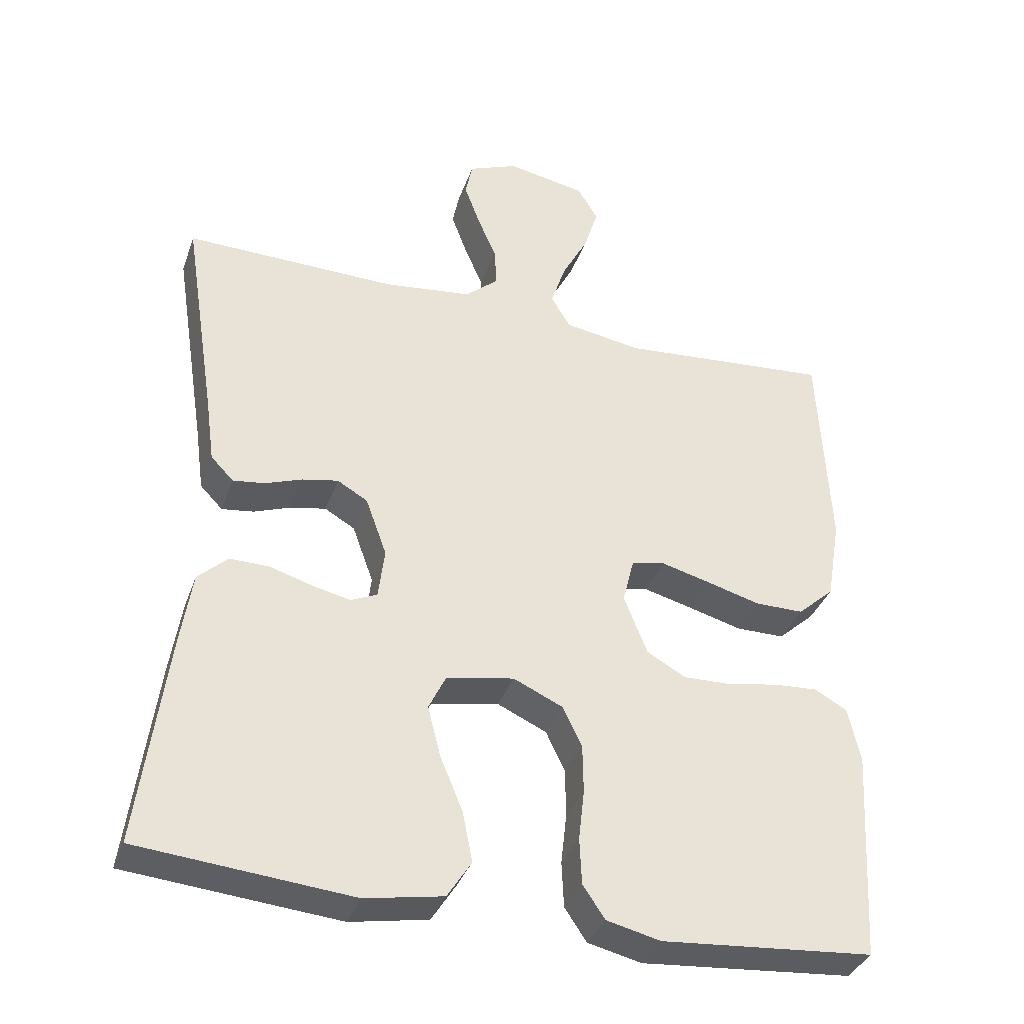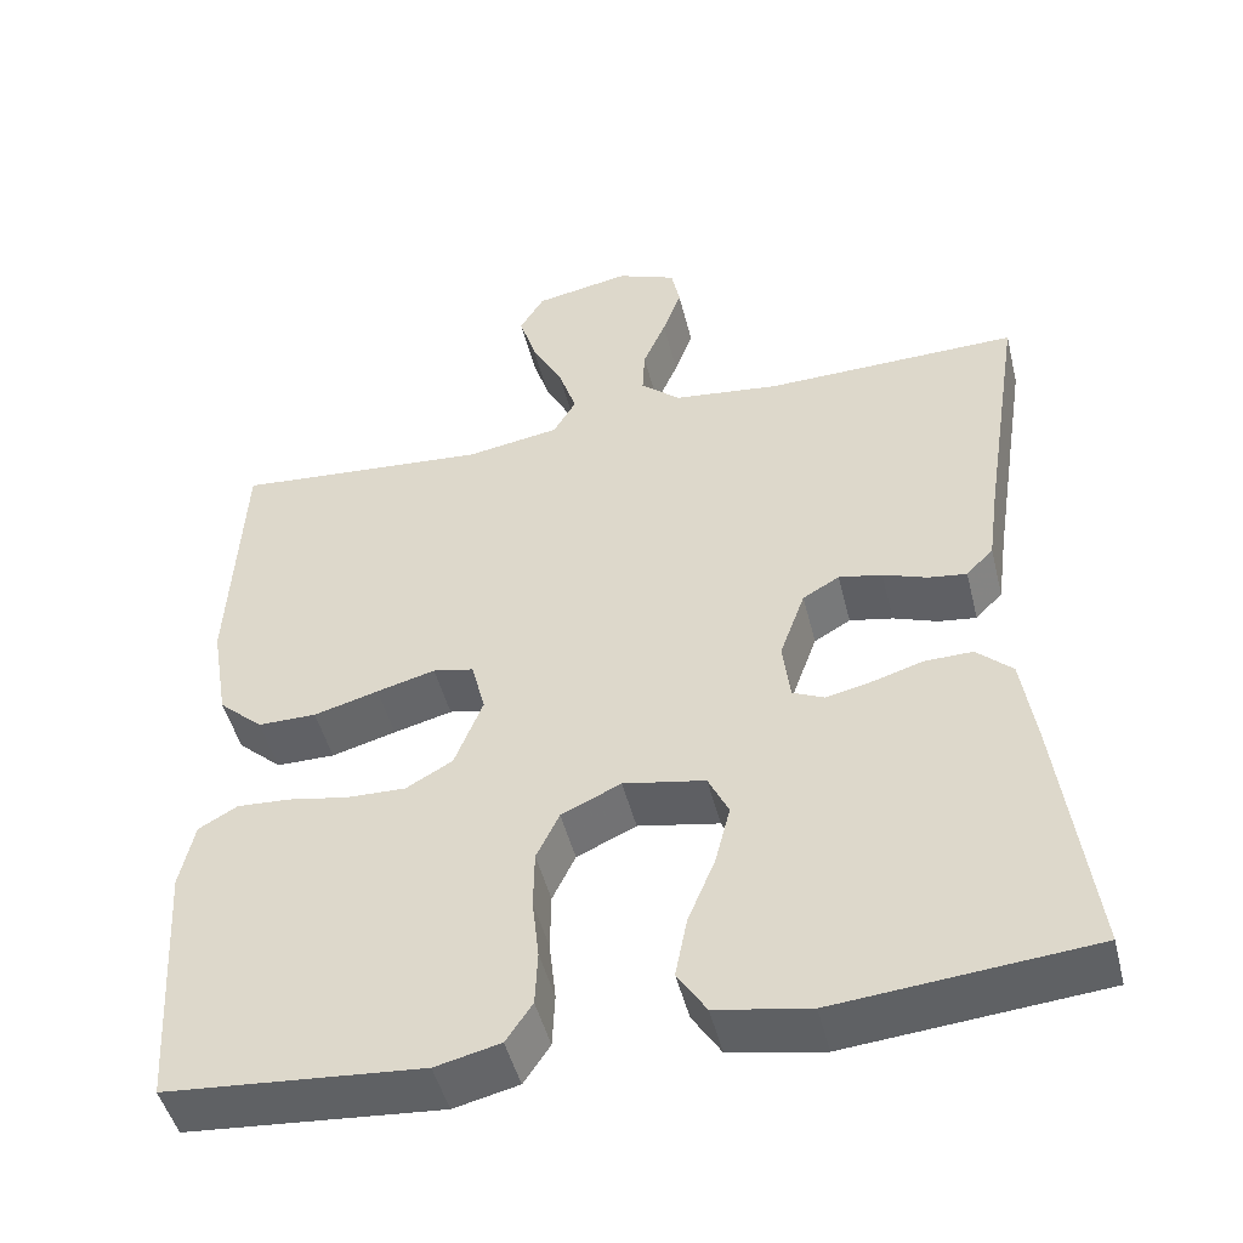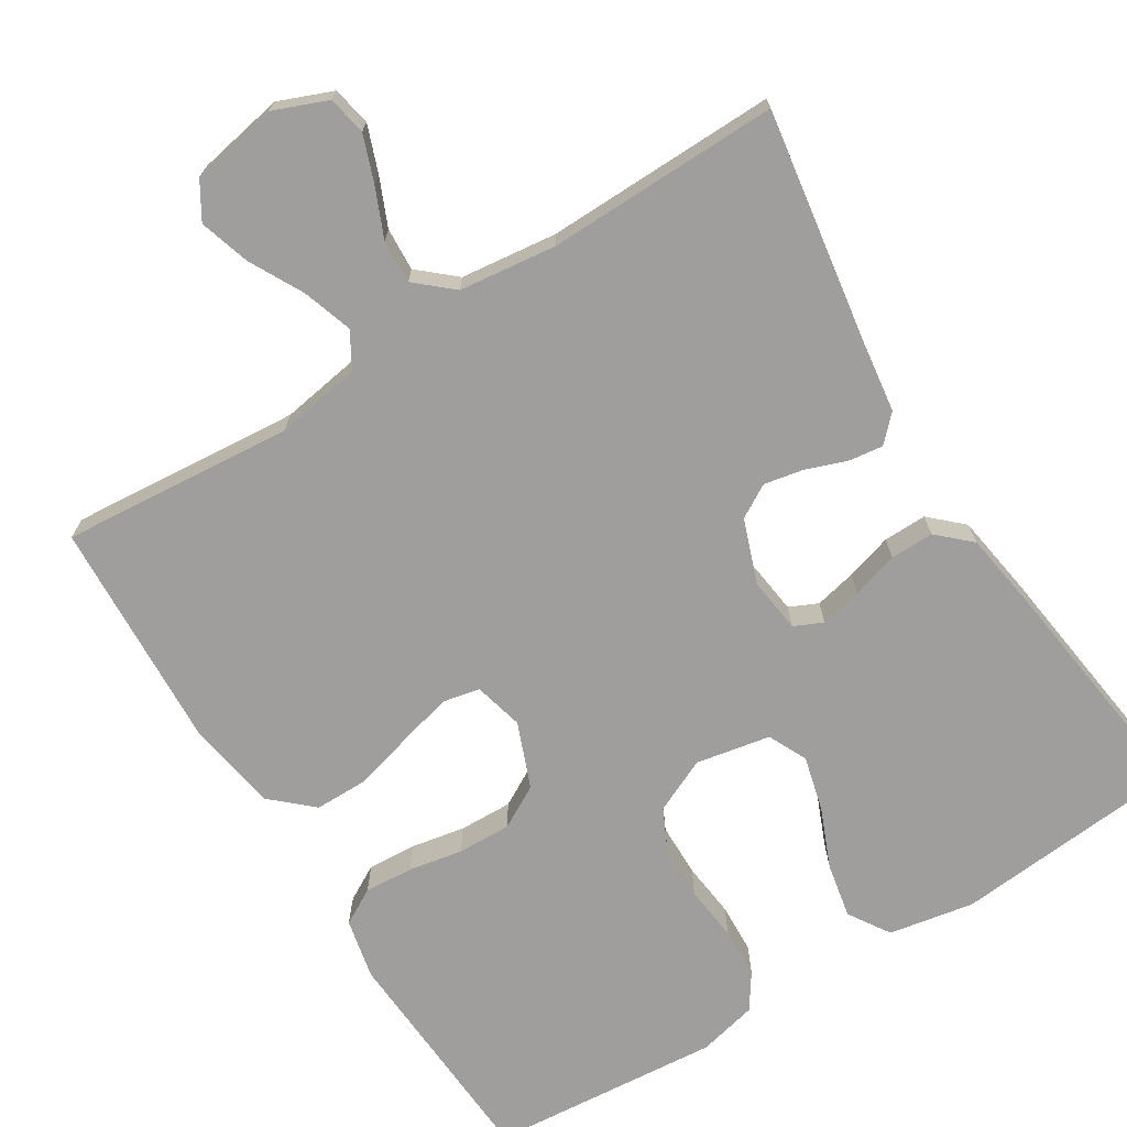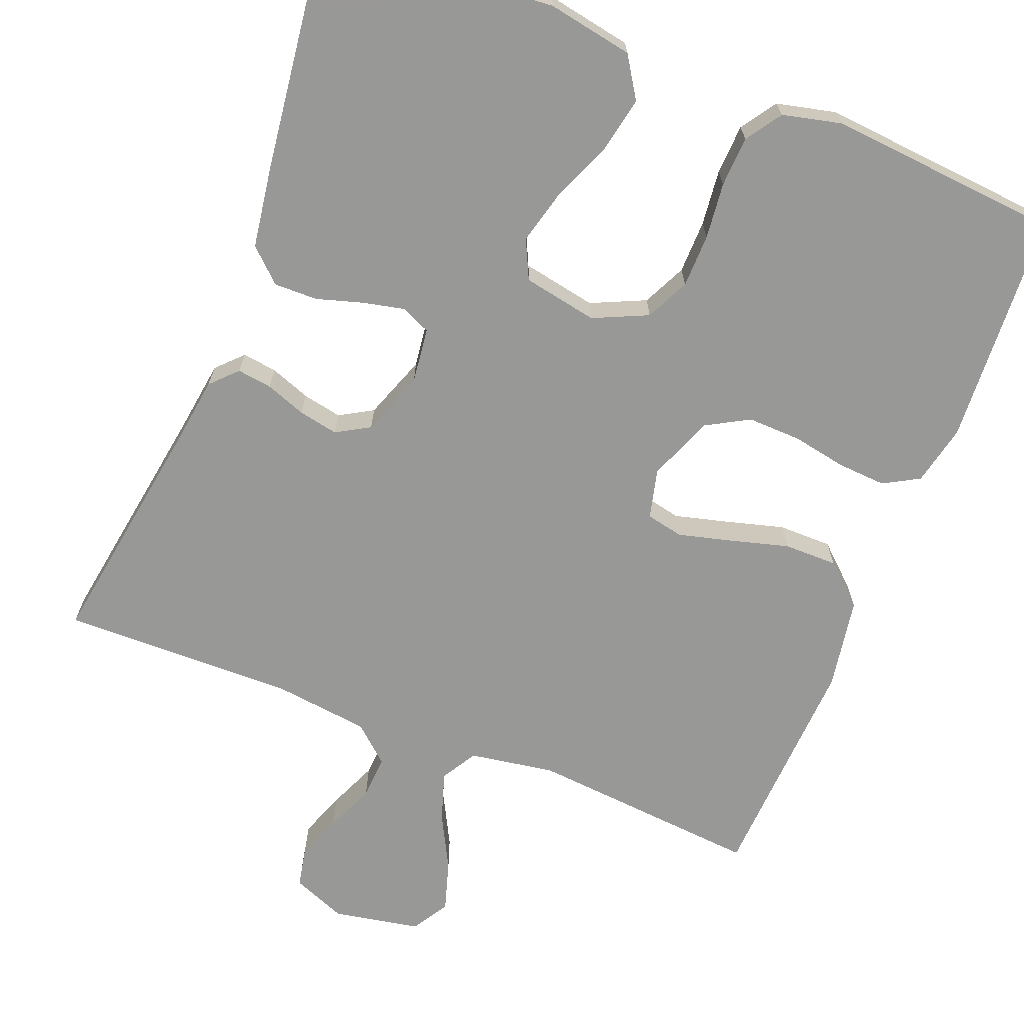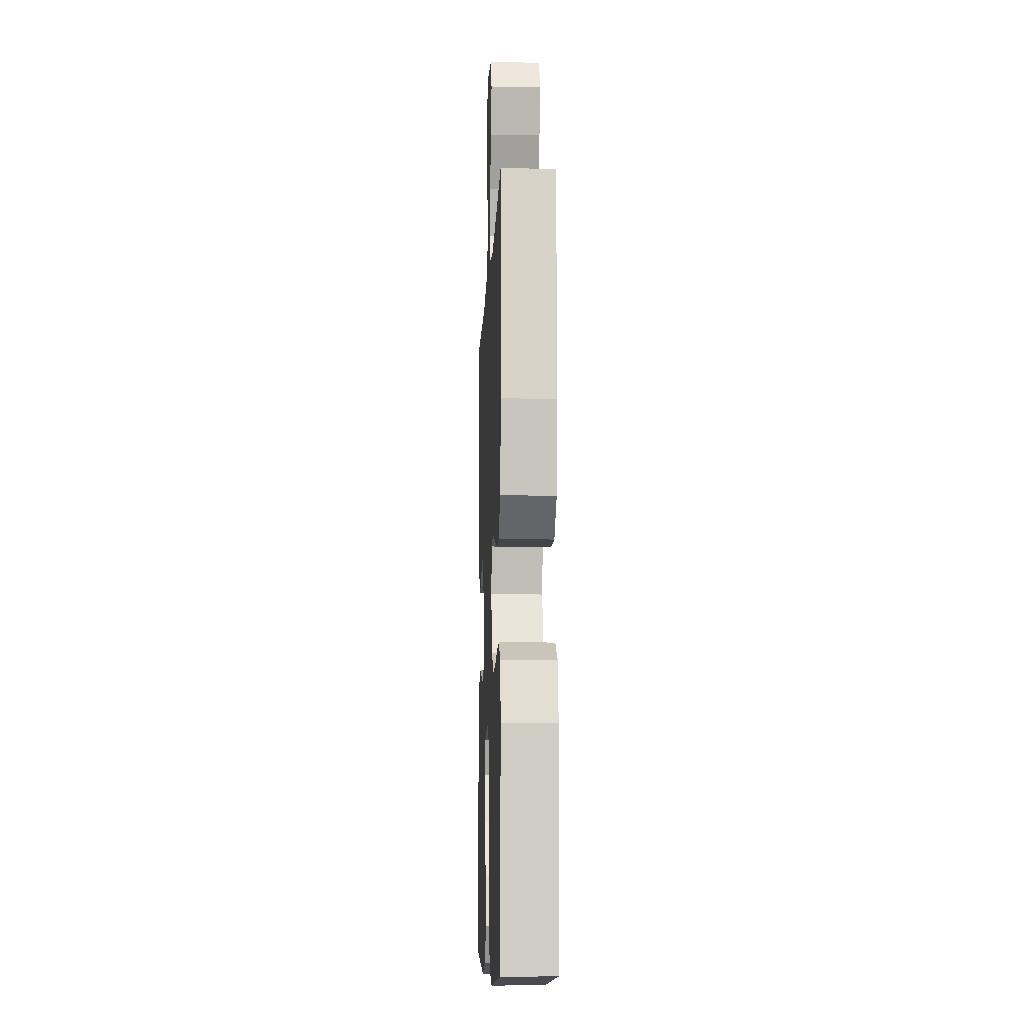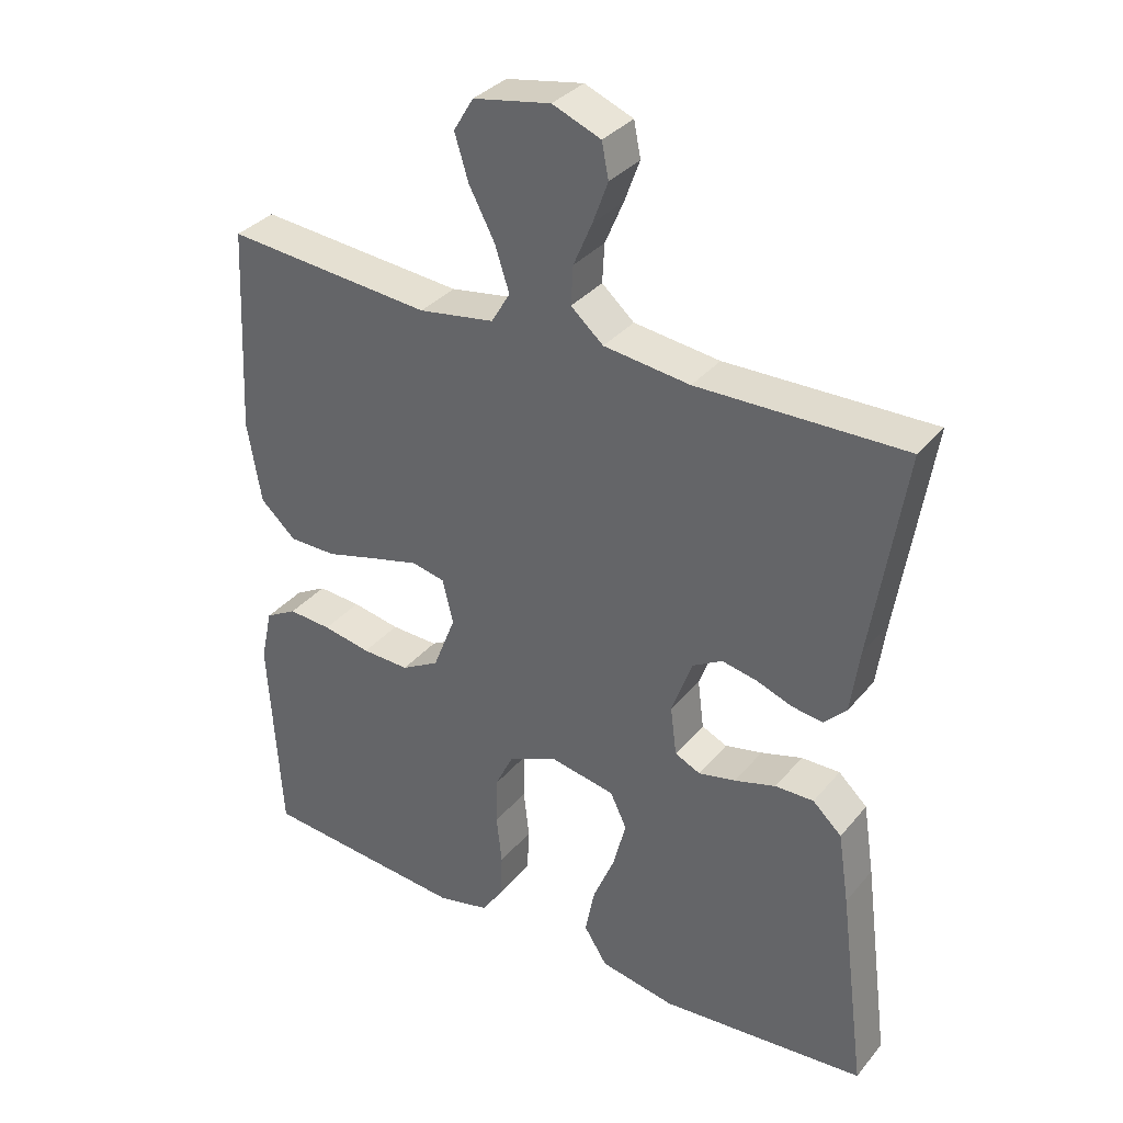
<metadata>
{"format":"obj","ext":"obj","renderer":"f3d","projection":"perspective","resolution":1024,"background":"white","views":[{"elev":-36.2,"azim":161.6,"up":"+Z"},{"elev":-47.9,"azim":13.9,"up":"+Z"},{"elev":-70.9,"azim":31.9,"up":"+Y"},{"elev":-68.5,"azim":158.4,"up":"+Y"},{"elev":-9.2,"azim":-92.4,"up":"+Z"},{"elev":34.3,"azim":33.6,"up":"+Z"}]}
</metadata>
<code>
v -0.5 0.07 -0.5
v -0.518 0.07 -0.2
v -0.501 0.07 -0.122
v -0.455 0.07 -0.096
v -0.392 0.07 -0.1
v -0.322 0.07 -0.113
v -0.253 0.07 -0.115
v -0.198 0.07 -0.084
v -0.165 0.07 0
v -0.181 0.07 0.064
v -0.229 0.07 0.074
v -0.298 0.07 0.056
v -0.374 0.07 0.035
v -0.443 0.07 0.035
v -0.495 0.07 0.082
v -0.515 0.07 0.2
v -0.5 0.07 0.5
v -0.2 0.07 0.475
v -0.09 0.07 0.493
v -0.063 0.07 0.539
v -0.084 0.07 0.603
v -0.121 0.07 0.673
v -0.141 0.07 0.738
v -0.112 0.07 0.786
v 0 0.07 0.807
v 0.07 0.07 0.779
v 0.08 0.07 0.729
v 0.058 0.07 0.669
v 0.031 0.07 0.606
v 0.028 0.07 0.55
v 0.075 0.07 0.509
v 0.2 0.07 0.494
v 0.5 0.07 0.5
v 0.453 0.07 0.2
v 0.44 0.07 0.106
v 0.408 0.07 0.073
v 0.363 0.07 0.079
v 0.311 0.07 0.098
v 0.26 0.07 0.108
v 0.217 0.07 0.083
v 0.187 0.07 0
v 0.196 0.07 -0.071
v 0.233 0.07 -0.088
v 0.287 0.07 -0.076
v 0.347 0.07 -0.058
v 0.403 0.07 -0.057
v 0.445 0.07 -0.096
v 0.461 0.07 -0.2
v 0.5 0.07 -0.5
v 0.2 0.07 -0.527
v 0.09 0.07 -0.507
v 0.056 0.07 -0.454
v 0.07 0.07 -0.383
v 0.102 0.07 -0.306
v 0.12 0.07 -0.235
v 0.096 0.07 -0.185
v 0 0.07 -0.167
v -0.07 0.07 -0.199
v -0.097 0.07 -0.255
v -0.098 0.07 -0.324
v -0.09 0.07 -0.396
v -0.093 0.07 -0.461
v -0.124 0.07 -0.507
v -0.2 0.07 -0.525
v -0.5 0 -0.5
v -0.518 0 -0.2
v -0.501 0 -0.122
v -0.455 0 -0.096
v -0.392 0 -0.1
v -0.322 0 -0.113
v -0.253 0 -0.115
v -0.198 0 -0.084
v -0.165 0 0
v -0.181 0 0.064
v -0.229 0 0.074
v -0.298 0 0.056
v -0.374 0 0.035
v -0.443 0 0.035
v -0.495 0 0.082
v -0.515 0 0.2
v -0.5 0 0.5
v -0.2 0 0.475
v -0.09 0 0.493
v -0.063 0 0.539
v -0.084 0 0.603
v -0.121 0 0.673
v -0.141 0 0.738
v -0.112 0 0.786
v 0 0 0.807
v 0.07 0 0.779
v 0.08 0 0.729
v 0.058 0 0.669
v 0.031 0 0.606
v 0.028 0 0.55
v 0.075 0 0.509
v 0.2 0 0.494
v 0.5 0 0.5
v 0.453 0 0.2
v 0.44 0 0.106
v 0.408 0 0.073
v 0.363 0 0.079
v 0.311 0 0.098
v 0.26 0 0.108
v 0.217 0 0.083
v 0.187 0 0
v 0.196 0 -0.071
v 0.233 0 -0.088
v 0.287 0 -0.076
v 0.347 0 -0.058
v 0.403 0 -0.057
v 0.445 0 -0.096
v 0.461 0 -0.2
v 0.5 0 -0.5
v 0.2 0 -0.527
v 0.09 0 -0.507
v 0.056 0 -0.454
v 0.07 0 -0.383
v 0.102 0 -0.306
v 0.12 0 -0.235
v 0.096 0 -0.185
v 0 0 -0.167
v -0.07 0 -0.199
v -0.097 0 -0.255
v -0.098 0 -0.324
v -0.09 0 -0.396
v -0.093 0 -0.461
v -0.124 0 -0.507
v -0.2 0 -0.525
f 4 5 6
f 3 4 6
f 2 3 6
f 1 2 6
f 64 1 6
f 63 64 6
f 62 63 6
f 61 62 6
f 60 61 6
f 59 60 6 7
f 58 59 7 8
f 57 58 8 9
f 56 57 9 10
f 52 53 54
f 51 52 54
f 50 51 54
f 49 50 54
f 48 49 54
f 47 48 54
f 46 47 54
f 45 46 54
f 44 45 54
f 43 44 54 55
f 42 43 55 56
f 36 37 38
f 35 36 38
f 34 35 38
f 34 38 39
f 33 34 39
f 32 33 39
f 31 32 39 40
f 27 28 29
f 26 27 29
f 25 26 29
f 24 25 29
f 23 24 29
f 22 23 29
f 21 22 29
f 20 21 29 30
f 31 40 41
f 30 31 41
f 20 30 41
f 19 20 41
f 16 17 18
f 15 16 18
f 14 15 18
f 13 14 18
f 12 13 18
f 42 56 10
f 41 42 10
f 19 41 10
f 18 19 10
f 18 10 11
f 11 12 18
f 70 69 68
f 70 68 67
f 70 67 66
f 70 66 65
f 70 65 128
f 70 128 127
f 70 127 126
f 70 126 125
f 70 125 124
f 71 70 124 123
f 72 71 123 122
f 73 72 122 121
f 74 73 121 120
f 118 117 116
f 118 116 115
f 118 115 114
f 118 114 113
f 118 113 112
f 118 112 111
f 118 111 110
f 118 110 109
f 118 109 108
f 119 118 108 107
f 120 119 107 106
f 102 101 100
f 102 100 99
f 102 99 98
f 103 102 98
f 103 98 97
f 103 97 96
f 104 103 96 95
f 93 92 91
f 93 91 90
f 93 90 89
f 93 89 88
f 93 88 87
f 93 87 86
f 93 86 85
f 94 93 85 84
f 105 104 95
f 105 95 94
f 105 94 84
f 105 84 83
f 82 81 80
f 82 80 79
f 82 79 78
f 82 78 77
f 82 77 76
f 74 120 106
f 74 106 105
f 74 105 83
f 74 83 82
f 75 74 82
f 82 76 75
f 1 65 66 2
f 2 66 67 3
f 3 67 68 4
f 4 68 69 5
f 5 69 70 6
f 6 70 71 7
f 7 71 72 8
f 8 72 73 9
f 9 73 74 10
f 10 74 75 11
f 11 75 76 12
f 12 76 77 13
f 13 77 78 14
f 14 78 79 15
f 15 79 80 16
f 16 80 81 17
f 17 81 82 18
f 18 82 83 19
f 19 83 84 20
f 20 84 85 21
f 21 85 86 22
f 22 86 87 23
f 23 87 88 24
f 24 88 89 25
f 25 89 90 26
f 26 90 91 27
f 27 91 92 28
f 28 92 93 29
f 29 93 94 30
f 30 94 95 31
f 31 95 96 32
f 32 96 97 33
f 33 97 98 34
f 34 98 99 35
f 35 99 100 36
f 36 100 101 37
f 37 101 102 38
f 38 102 103 39
f 39 103 104 40
f 40 104 105 41
f 41 105 106 42
f 42 106 107 43
f 43 107 108 44
f 44 108 109 45
f 45 109 110 46
f 46 110 111 47
f 47 111 112 48
f 48 112 113 49
f 49 113 114 50
f 50 114 115 51
f 51 115 116 52
f 52 116 117 53
f 53 117 118 54
f 54 118 119 55
f 55 119 120 56
f 56 120 121 57
f 57 121 122 58
f 58 122 123 59
f 59 123 124 60
f 60 124 125 61
f 61 125 126 62
f 62 126 127 63
f 63 127 128 64
f 64 128 65 1

</code>
